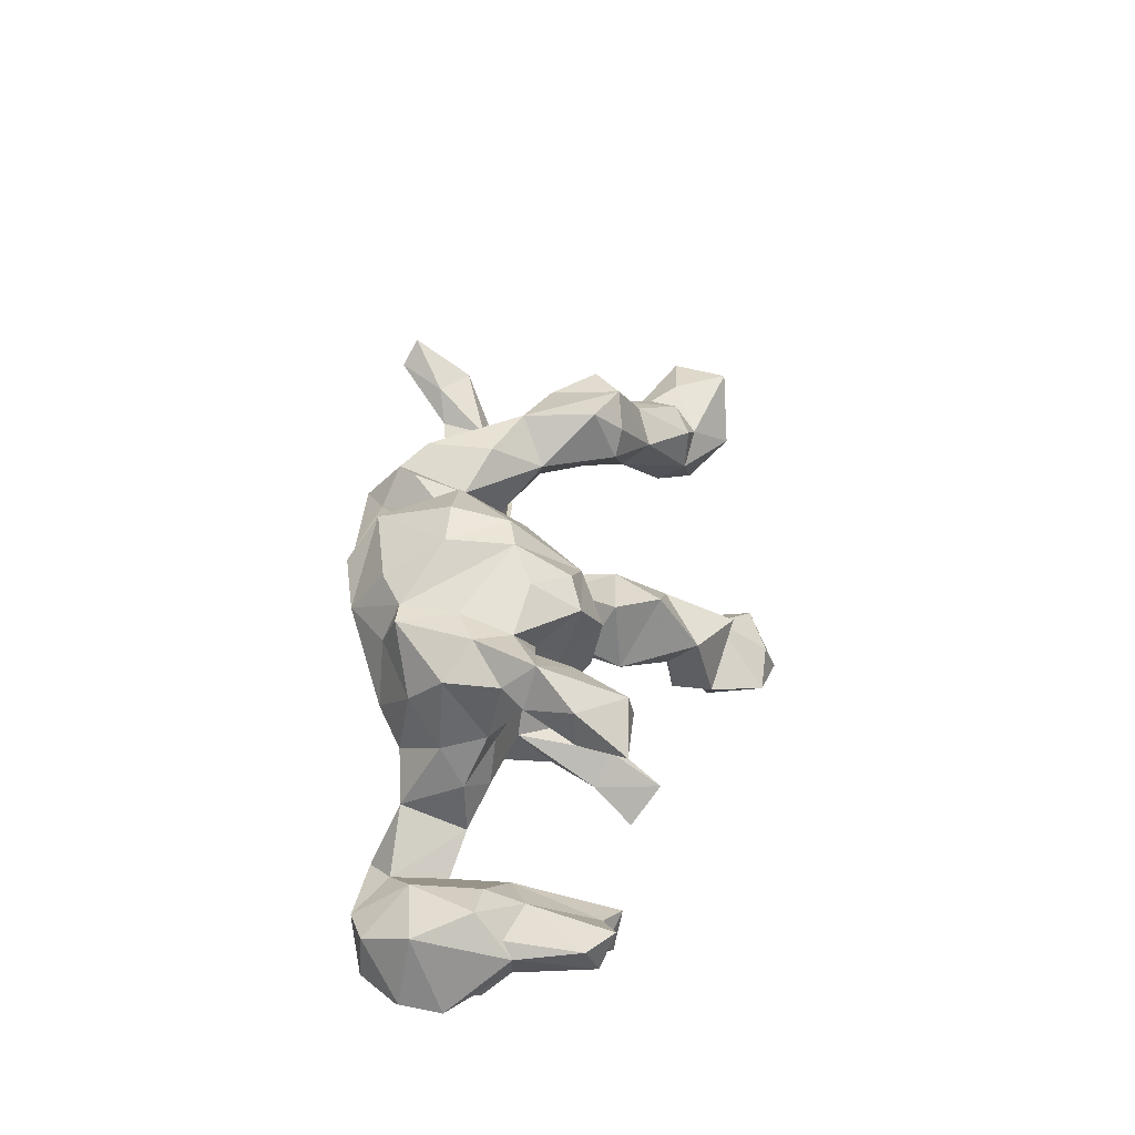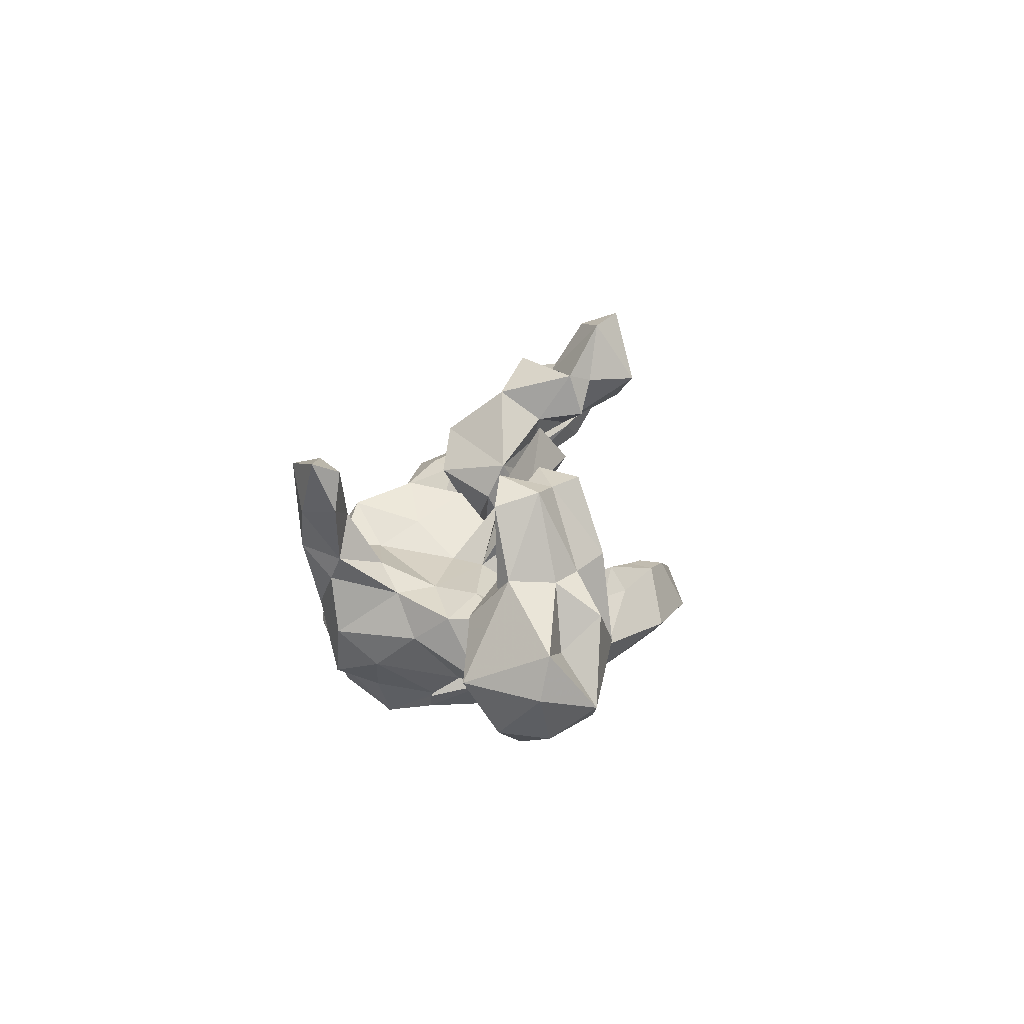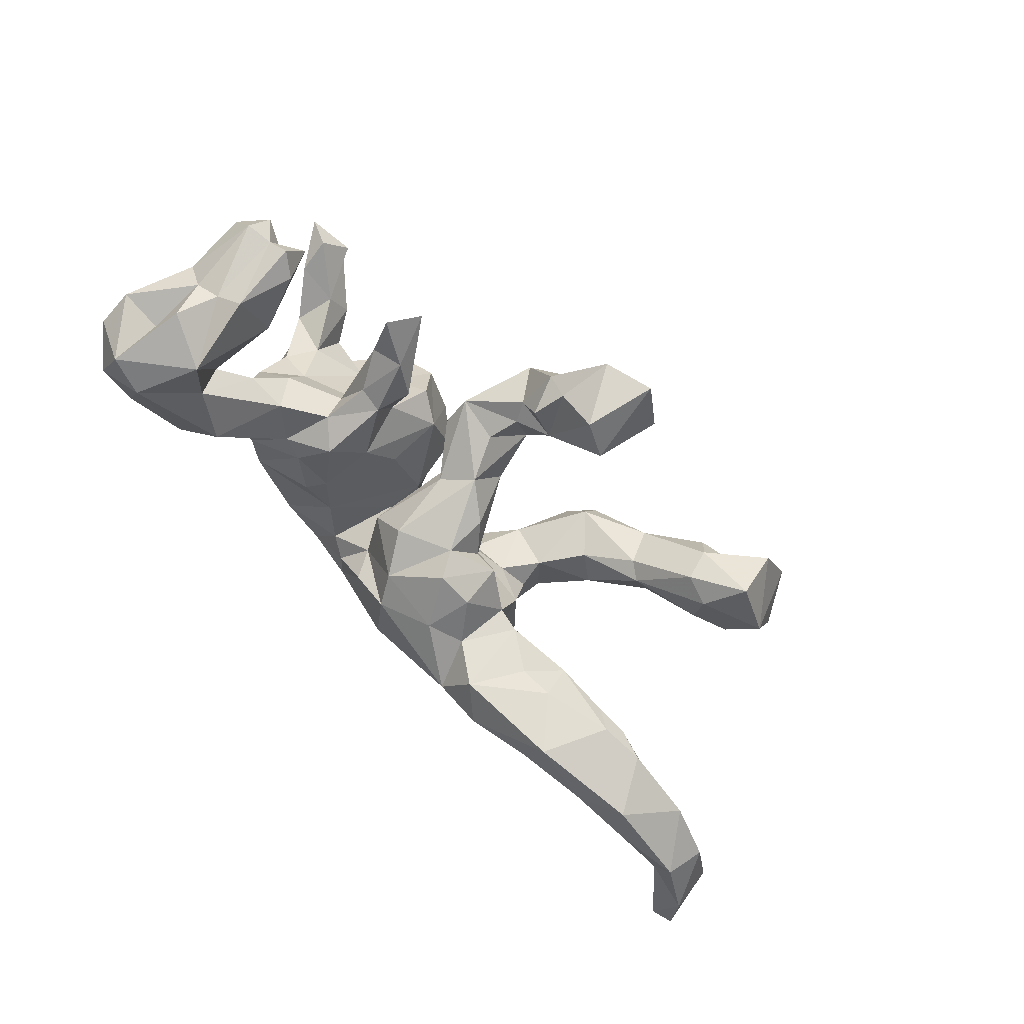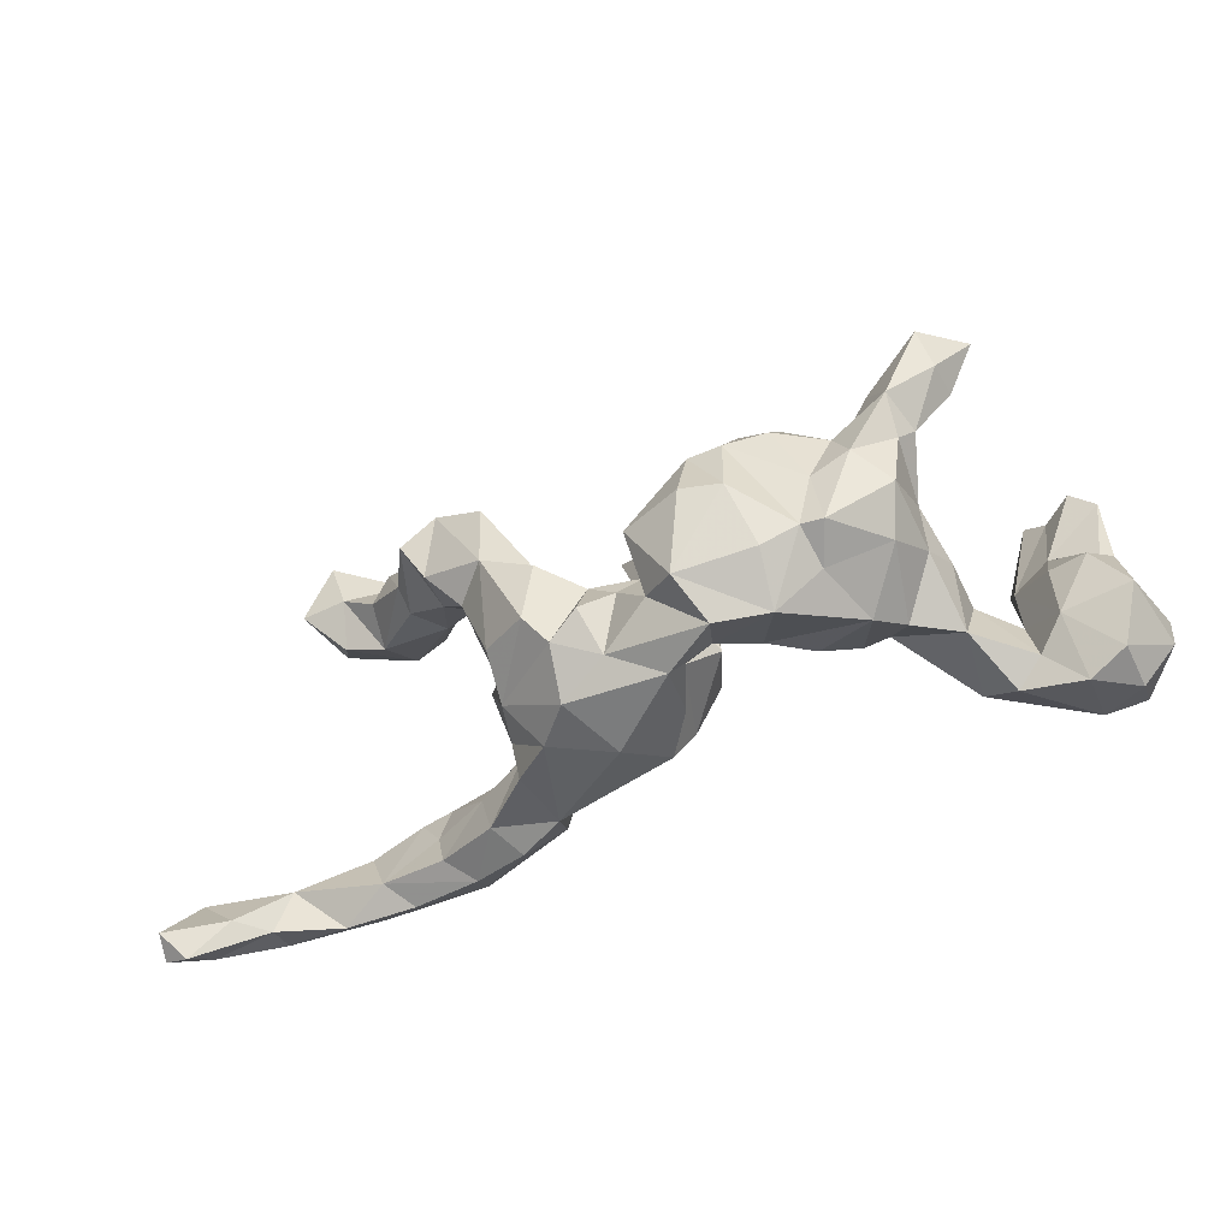
<metadata>
{"format":"obj","ext":"obj","renderer":"f3d","projection":"perspective","resolution":1024,"background":"white","views":[{"elev":38.7,"azim":92.5,"up":"+Z"},{"elev":3.9,"azim":102.5,"up":"+Y"},{"elev":-76.4,"azim":135.5,"up":"+Z"},{"elev":-52.5,"azim":23.6,"up":"+Y"}]}
</metadata>
<code>
v 0.6434 -0.1297 -0.1947
v 0.6457 -0.06675 -0.2083
v 0.5861 -0.186 -0.1231
v 0.6014 0.03021 -0.1409
v 0.6211 -0.1115 -0.08035
v 0.5835 0.01543 -0.1212
v 0.6004 0.1333 -0.1211
v 0.5795 0.1525 -0.1792
v 0.5721 0.02628 -0.2022
v 0.5755 -0.07145 -0.2104
v 0.5849 -0.1457 -0.2626
v 0.5625 0.1754 -0.1194
v 0.589 -0.1911 -0.1972
v 0.5153 -0.122 -0.08507
v 0.5261 -0.2088 -0.141
v 0.5638 -0.0192 -0.2645
v 0.5358 0.03966 -0.2256
v 0.5706 -0.02412 -0.07772
v 0.5121 -0.016 -0.09316
v 0.5193 0.1561 -0.1441
v 0.5358 0.1585 -0.1895
v 0.5127 0.186 0.1742
v 0.4749 0.1731 0.1437
v 0.523 -0.1664 -0.2464
v 0.5067 0.1715 -0.2215
v 0.4786 -0.06413 -0.2662
v 0.5115 0.04406 -0.1218
v 0.4846 0.1839 -0.16
v 0.501 0.06251 -0.2566
v 0.4625 0.1114 0.2071
v 0.4676 0.1135 0.1531
v 0.4526 0.0188 -0.1425
v 0.4412 0.04995 -0.1727
v 0.4729 -0.1564 -0.1171
v 0.4706 0.143 -0.2129
v 0.457 -0.07165 -0.1341
v 0.4476 0.1844 0.2261
v 0.4004 -0.04887 -0.08911
v 0.4459 -0.1003 -0.2122
v 0.3777 -0.1508 -0.1612
v 0.4359 0.1921 0.1869
v 0.3934 0.05618 0.2303
v 0.4119 0.03812 0.1645
v 0.391 0.00656 0.1851
v 0.3804 -0.08535 0.05599
v 0.3921 -0.1464 -0.04839
v 0.382 -0.01542 0.0819
v 0.4306 -0.1909 -0.1372
v 0.3764 -0.07798 0.1787
v 0.3984 -0.05088 -0.001894
v 0.3951 0.1056 0.1568
v 0.3562 -0.01628 -0.03558
v 0.3585 0.1055 0.1994
v 0.331 -0.03709 0.2216
v 0.3268 0.05119 0.1932
v 0.3485 0.02729 0.1168
v 0.3519 -0.1308 0.1242
v 0.3346 -0.04916 -0.1018
v 0.2828 -0.1528 0.2106
v 0.2888 -0.1833 0.05022
v 0.3249 -0.1523 -0.000478
v 0.2621 -0.01123 -0.0767
v 0.2875 0.1356 -0.1057
v 0.2854 -0.09492 -0.05433
v 0.2548 0.04557 0.1456
v 0.3069 0.1924 -0.165
v 0.336 -0.008793 0.03435
v 0.2717 -0.06287 0.2196
v 0.2518 0.06896 -0.08929
v 0.2695 0.236 -0.1166
v 0.2381 0.1509 -0.1256
v 0.2573 -0.1765 0.1514
v 0.3048 0.01829 0.2093
v 0.2641 0.01911 -0.02335
v 0.2532 0.158 -0.0631
v 0.2471 -0.1067 -0.04924
v 0.2273 0.1118 0.193
v 0.2487 -0.1499 0.2124
v 0.1967 -0.1476 0.002124
v 0.1907 0.1191 -0.09099
v 0.2189 0.08241 0.09401
v 0.2284 0.03866 0.2424
v 0.2178 -0.05168 -0.08559
v 0.209 0.06172 -0.09182
v 0.2438 0.02632 0.02897
v 0.2113 0.1168 -0.03989
v 0.1673 0.01313 0.2647
v 0.1767 -0.1153 -0.007285
v 0.1742 0.09556 0.2147
v 0.1658 -0.01926 -0.02993
v 0.1946 -0.1789 0.2219
v 0.171 0.1421 0.1189
v 0.189 0.06998 -0.01886
v 0.162 0.1251 0.03578
v 0.1684 -0.08831 0.272
v 0.1847 -0.2317 0.1506
v 0.1048 -0.2462 0.1777
v 0.1354 -0.1572 0.05294
v 0.117 0.003451 0.269
v 0.1079 -0.08516 0.2857
v 0.1 0.116 0.005654
v 0.1176 -0.001868 0.01551
v 0.07596 -0.199 0.2394
v 0.08807 0.1594 0.08559
v 0.1053 0.1688 -0.02135
v 0.08532 -0.2059 0.1158
v 0.06489 -0.1032 0.02143
v 0.04777 -0.2301 0.1186
v 0.1093 0.09017 0.0381
v 0.1033 0.1079 0.167
v 0.05374 0.06771 0.1317
v 0.06377 0.29 -0.008787
v 0.0439 -0.02222 0.09191
v 0.06035 0.2284 0.08071
v 0.03663 0.2442 -0.06749
v 0.04951 0.02151 0.2077
v 0.01388 -0.08112 0.2482
v 0.03109 0.1566 -0.04307
v 0.03775 0.04955 0.02625
v 0.02524 -0.2501 0.1251
v 0.05223 -0.0911 0.104
v 0.04518 -0.09009 0.08491
v 0.02576 -0.1747 0.2012
v 0.03895 0.0363 -0.02594
v 0.02813 -0.1726 0.07321
v 0.009994 -0.08654 0.1692
v 0.04112 0.3164 -0.1207
v 0.03106 -0.07552 -0.0617
v 0.01894 0.2105 -0.05462
v 0.0109 -0.2112 0.02776
v 0.004316 0.06745 0.0484
v 0.00684 0.3097 -0.1481
v -0.006216 0.2377 0.0375
v -0.02245 0.3479 -0.02637
v -0.001261 0.0846 -0.05793
v 0.01805 0.2531 -0.1361
v -0.05239 -0.2118 0.1604
v -0.04135 -0.1979 -0.05424
v 0.01069 -0.04729 0.06649
v -0.01225 -0.1461 -0.06959
v -0.005004 0.1574 0.07542
v -0.02534 -0.1132 0.1802
v -0.02597 0.02303 0.05097
v -0.006343 0.4013 -0.1575
v -0.02016 0.1965 0.01511
v -0.05049 0.3128 -0.2114
v -0.1276 -0.2447 0.1292
v -0.04036 0.1094 0.01598
v -0.08563 0.4252 -0.177
v -0.06536 0.3246 -0.06657
v -0.03854 0.2789 -0.01351
v -0.03284 0.2378 -0.09608
v -0.08544 -0.01179 0.02409
v -0.06417 0.4067 -0.1212
v -0.1044 -0.02756 0.05499
v -0.0759 -0.07099 -0.1165
v -0.05443 -0.02965 -0.09473
v -0.06182 0.03697 -0.06333
v -0.06829 -0.08219 0.1802
v -0.07036 -0.1598 0.2115
v -0.1153 0.288 -0.09925
v -0.1021 -0.01142 -0.04234
v -0.1451 0.3822 -0.1132
v -0.08402 -0.2598 0.03318
v -0.1236 -0.1563 -0.09353
v -0.113 -0.03365 0.1041
v -0.1181 -0.1891 0.1925
v -0.1076 0.284 -0.1747
v -0.1388 -0.07404 -0.1125
v -0.1326 -0.04295 0.2205
v -0.1603 0.03483 0.1679
v -0.2232 -0.2275 -0.07476
v -0.1871 -0.1388 -0.08436
v -0.1743 -0.02363 0.07866
v -0.1368 -0.004632 -0.08196
v -0.2143 0.1162 0.2349
v -0.2033 -0.05289 -0.05441
v -0.2255 -0.03933 0.02609
v -0.15 -0.1461 0.2156
v -0.1811 -0.2408 0.0686
v -0.2237 -0.1286 0.1724
v -0.2286 -0.1734 0.1069
v -0.239 -0.1195 -0.03064
v -0.2322 -0.1255 0.1133
v -0.2302 -0.02335 0.1061
v -0.2438 -0.2221 0.01388
v -0.2211 0.1505 0.1474
v -0.2225 0.0263 0.1082
v -0.2514 -0.158 0.02717
v -0.2412 0.1603 0.1883
v -0.2637 -0.01723 0.1796
v -0.2672 -0.08546 0.06665
v -0.2411 -0.05819 -0.07524
v -0.2837 -0.07469 -0.06809
v -0.2132 0.001595 0.2301
v -0.2691 0.09875 0.09389
v -0.3125 0.04183 0.2083
v -0.3321 0.1607 0.05307
v -0.241 -0.1723 -0.1395
v -0.2969 -0.0914 -0.1222
v -0.345 -0.04011 -0.1268
v -0.2931 0.1536 0.2272
v -0.3184 0.06202 0.1363
v -0.3205 0.2058 0.1028
v -0.3483 -0.08396 -0.1533
v -0.2985 -0.2226 -0.1181
v -0.4004 0.2691 0.002467
v -0.3345 -0.1878 -0.08044
v -0.404 0.2731 0.07156
v -0.3499 0.1141 0.2237
v -0.3939 -0.1929 -0.1633
v -0.3663 -0.08852 -0.1082
v -0.459 -0.05193 -0.1864
v -0.3976 0.1332 0.09742
v -0.3615 0.1391 0.04589
v -0.4021 0.1563 0.1345
v -0.3678 0.1866 0.1444
v -0.4072 0.2234 -0.03015
v -0.443 0.2504 0.09878
v -0.4363 -0.1629 -0.131
v -0.4021 -0.1515 -0.2146
v -0.4894 0.3438 -0.003997
v -0.4369 -0.04141 -0.1474
v -0.4544 -0.09569 -0.1458
v -0.4733 0.2074 0.08804
v -0.4418 0.2842 0.04763
v -0.491 -0.04045 -0.1592
v -0.5463 -0.1462 -0.152
v -0.4791 0.1691 0.02823
v -0.4845 0.2809 -0.07793
v -0.4586 0.2061 -0.03832
v -0.5543 0.336 0.09099
v -0.5433 0.1898 0.03627
v -0.5084 -0.1754 -0.1897
v -0.5799 -0.06423 -0.1716
v -0.5303 0.2519 0.08266
v -0.6231 -0.1738 -0.1888
v -0.572 0.2417 -0.01353
v -0.6583 -0.06668 -0.1913
v -0.5325 -0.04832 -0.1957
v -0.603 0.2507 0.07849
v -0.578 -0.1328 -0.2327
v -0.6965 -0.1084 -0.1459
v -0.7269 -0.1589 -0.2004
v -0.7586 -0.1943 -0.08935
v -0.8124 -0.1445 -0.09034
v -0.7523 -0.105 -0.1606
v -0.7197 -0.186 -0.142
v -0.8101 -0.2702 -0.06931
v -0.8099 -0.2112 -0.137
v -0.8466 -0.2611 -0.07199
v -0.8364 -0.2447 -0.02819
f 72 57 59
f 49 59 57
f 78 72 59
f 60 57 72
f 96 60 72
f 78 96 72
f 98 60 96
f 167 160 159
f 142 159 160
f 179 167 159
f 137 160 167
f 179 182 167
f 147 167 182
f 181 182 179
f 195 181 179
f 184 182 181
f 91 96 78
f 95 91 78
f 103 96 91
f 97 103 123
f 117 123 103
f 137 97 123
f 96 103 97
f 142 137 123
f 120 97 137
f 108 97 120
f 147 120 137
f 126 142 123
f 160 137 142
f 164 120 147
f 167 147 137
f 180 147 182
f 106 96 97
f 108 106 97
f 98 96 106
f 125 106 108
f 130 108 120
f 99 95 87
f 78 87 95
f 110 99 87
f 100 95 99
f 87 78 68
f 59 68 78
f 82 87 68
f 117 100 99
f 103 95 100
f 116 117 99
f 103 100 117
f 103 91 95
f 126 123 117
f 24 13 15
f 3 15 13
f 48 24 15
f 11 13 24
f 1 3 13
f 14 15 3
f 5 3 1
f 11 1 13
f 247 244 250
f 248 250 244
f 246 247 250
f 239 244 247
f 248 237 243
f 228 243 237
f 245 248 243
f 244 237 248
f 235 243 228
f 227 235 228
f 239 243 235
f 234 228 237
f 227 228 224
f 220 224 228
f 223 227 224
f 228 211 220
f 208 220 211
f 234 211 228
f 212 224 220
f 205 199 221
f 206 221 199
f 213 205 221
f 200 199 205
f 193 199 200
f 201 200 205
f 2 5 1
f 14 3 5
f 247 246 243
f 245 243 246
f 239 247 243
f 252 245 246
f 240 235 227
f 212 223 224
f 213 227 223
f 40 58 39
f 38 39 58
f 24 40 39
f 64 58 40
f 36 39 38
f 52 38 58
f 4 5 2
f 9 4 2
f 18 5 4
f 11 2 1
f 201 223 212
f 213 223 201
f 205 213 201
f 194 201 212
f 193 200 201
f 194 193 201
f 175 156 169
f 165 169 156
f 177 175 169
f 157 156 175
f 140 156 157
f 162 157 175
f 33 36 32
f 14 32 36
f 28 33 32
f 26 36 33
f 168 152 161
f 151 161 152
f 163 168 161
f 146 152 168
f 132 152 146
f 149 146 168
f 144 132 146
f 136 152 132
f 127 136 132
f 115 152 136
f 127 115 136
f 129 152 115
f 26 17 16
f 9 16 17
f 11 26 16
f 29 17 26
f 70 63 66
f 71 66 63
f 71 70 66
f 75 63 70
f 163 161 150
f 151 150 161
f 154 163 150
f 144 127 132
f 150 127 144
f 112 115 127
f 154 150 144
f 149 154 144
f 134 127 150
f 112 127 134
f 151 134 150
f 133 112 134
f 149 163 154
f 33 29 26
f 21 17 29
f 35 29 33
f 35 25 29
f 21 29 25
f 28 25 35
f 28 21 25
f 33 28 35
f 149 168 163
f 144 146 149
f 239 240 242
f 213 242 240
f 244 239 242
f 235 240 239
f 208 212 220
f 42 43 30
f 31 30 43
f 37 42 30
f 44 43 42
f 18 14 5
f 165 156 140
f 138 165 140
f 173 199 193
f 212 208 194
f 183 194 208
f 34 15 14
f 36 34 14
f 48 15 34
f 46 48 34
f 38 46 34
f 40 48 46
f 64 40 46
f 24 48 40
f 165 138 172
f 164 172 138
f 173 165 172
f 199 173 172
f 169 165 173
f 206 199 172
f 206 208 211
f 249 248 245
f 251 246 250
f 249 251 250
f 252 246 251
f 208 206 172
f 221 206 211
f 249 250 248
f 252 249 245
f 232 236 226
f 225 226 236
f 222 232 226
f 241 236 232
f 241 232 238
f 222 238 232
f 233 241 238
f 207 209 204
f 217 204 209
f 198 207 204
f 226 209 207
f 219 217 209
f 226 219 209
f 216 217 219
f 225 219 226
f 216 219 225
f 229 225 236
f 242 213 221
f 234 242 221
f 10 2 11
f 227 213 240
f 26 39 36
f 34 36 38
f 24 39 26
f 16 10 11
f 9 2 10
f 8 4 9
f 6 7 27
f 12 27 7
f 18 6 27
f 4 7 6
f 8 7 4
f 18 4 6
f 12 7 8
f 80 71 84
f 69 84 71
f 93 80 84
f 70 71 80
f 63 69 71
f 62 84 69
f 74 69 63
f 12 20 27
f 32 27 20
f 21 20 12
f 19 32 14
f 32 19 27
f 18 27 19
f 14 18 19
f 83 84 62
f 64 83 62
f 90 84 83
f 74 62 69
f 158 135 157
f 128 157 135
f 162 158 157
f 148 135 158
f 90 93 84
f 86 80 93
f 75 74 63
f 135 118 105
f 129 105 118
f 124 135 105
f 145 118 135
f 86 74 75
f 145 129 118
f 152 129 145
f 115 105 129
f 231 218 215
f 198 215 218
f 229 231 215
f 230 218 231
f 152 145 151
f 133 151 145
f 112 105 115
f 114 105 112
f 114 112 133
f 151 133 134
f 222 226 207
f 230 222 207
f 237 242 234
f 244 242 237
f 211 234 221
f 26 11 24
f 28 32 20
f 86 75 70
f 80 86 70
f 238 230 231
f 233 238 231
f 222 230 238
f 207 218 230
f 198 218 207
f 121 106 125
f 130 125 108
f 98 106 121
f 122 121 125
f 202 204 217
f 204 187 198
f 196 198 187
f 190 187 204
f 229 216 225
f 177 155 175
f 162 175 155
f 178 155 177
f 183 178 177
f 174 155 178
f 128 124 107
f 119 107 124
f 140 128 107
f 135 124 128
f 194 183 177
f 192 178 183
f 189 192 183
f 184 178 192
f 193 194 177
f 61 46 45
f 50 45 46
f 57 61 45
f 64 46 61
f 76 64 61
f 60 76 61
f 83 64 76
f 79 88 76
f 83 76 88
f 60 79 76
f 98 88 79
f 125 140 107
f 157 128 140
f 125 138 140
f 186 183 208
f 130 164 138
f 180 172 164
f 186 208 172
f 249 252 251
f 23 41 22
f 37 22 41
f 31 23 22
f 51 41 23
f 210 217 216
f 51 23 31
f 30 31 22
f 92 81 94
f 93 94 81
f 109 92 94
f 77 81 92
f 110 92 109
f 111 110 109
f 77 92 110
f 61 57 60
f 191 185 184
f 178 184 185
f 181 191 184
f 188 185 191
f 195 191 181
f 142 126 159
f 139 159 126
f 126 116 113
f 111 113 116
f 121 126 113
f 117 116 126
f 126 121 122
f 139 126 122
f 98 121 113
f 171 170 159
f 179 159 170
f 166 171 159
f 195 170 171
f 155 166 159
f 174 171 166
f 54 49 44
f 47 44 49
f 42 54 44
f 59 49 54
f 45 47 49
f 43 44 47
f 56 43 47
f 203 191 197
f 195 197 191
f 210 203 197
f 188 191 203
f 195 171 176
f 187 176 171
f 202 195 176
f 111 116 110
f 99 110 116
f 73 55 65
f 56 65 55
f 77 73 65
f 42 55 73
f 53 55 42
f 54 42 73
f 202 210 197
f 214 203 210
f 217 210 202
f 195 202 197
f 110 87 89
f 82 89 87
f 77 110 89
f 82 77 89
f 73 77 82
f 68 73 82
f 81 77 65
f 55 53 56
f 51 56 53
f 37 53 42
f 51 53 37
f 51 31 43
f 202 176 190
f 187 190 176
f 204 202 190
f 22 37 30
f 57 45 49
f 188 187 171
f 10 16 9
f 8 9 17
f 21 8 17
f 12 8 21
f 21 28 20
f 188 174 185
f 178 185 174
f 171 174 188
f 155 174 166
f 67 56 47
f 51 43 56
f 52 62 74
f 109 93 90
f 162 148 158
f 153 148 162
f 52 50 38
f 46 38 50
f 67 50 52
f 62 52 58
f 64 62 58
f 67 52 74
f 88 90 83
f 102 90 88
f 173 177 169
f 193 177 173
f 109 113 111
f 67 65 56
f 214 210 216
f 229 214 216
f 215 203 214
f 196 187 188
f 85 81 65
f 37 41 51
f 186 172 180
f 189 186 180
f 147 180 164
f 85 65 67
f 93 81 85
f 182 189 180
f 183 186 189
f 192 189 182
f 130 120 164
f 138 125 130
f 98 79 60
f 107 122 125
f 139 155 159
f 143 155 139
f 107 139 122
f 102 98 113
f 50 47 45
f 196 188 203
f 182 184 192
f 236 233 229
f 231 229 233
f 241 233 236
f 143 148 153
f 155 153 162
f 114 141 104
f 131 104 141
f 105 114 104
f 133 141 114
f 148 141 133
f 215 214 229
f 93 109 94
f 145 148 133
f 143 141 148
f 215 198 196
f 203 215 196
f 86 93 85
f 102 109 90
f 131 101 104
f 105 104 101
f 119 101 131
f 139 119 131
f 124 101 119
f 143 131 141
f 139 131 143
f 85 67 74
f 86 85 74
f 113 109 102
f 47 50 67
f 98 102 88
f 139 107 119
f 143 153 155
f 101 124 105
f 145 135 148
f 54 73 68
f 59 54 68
f 179 170 195

</code>
